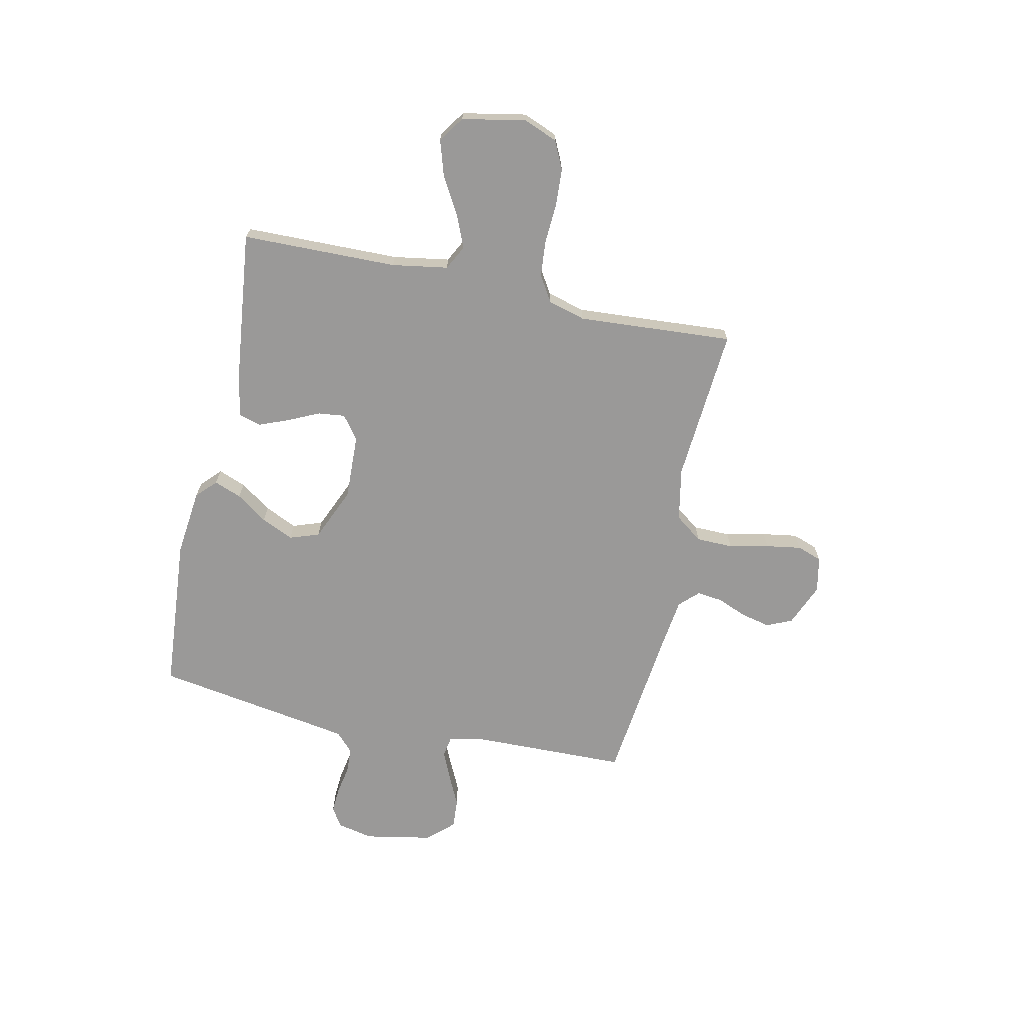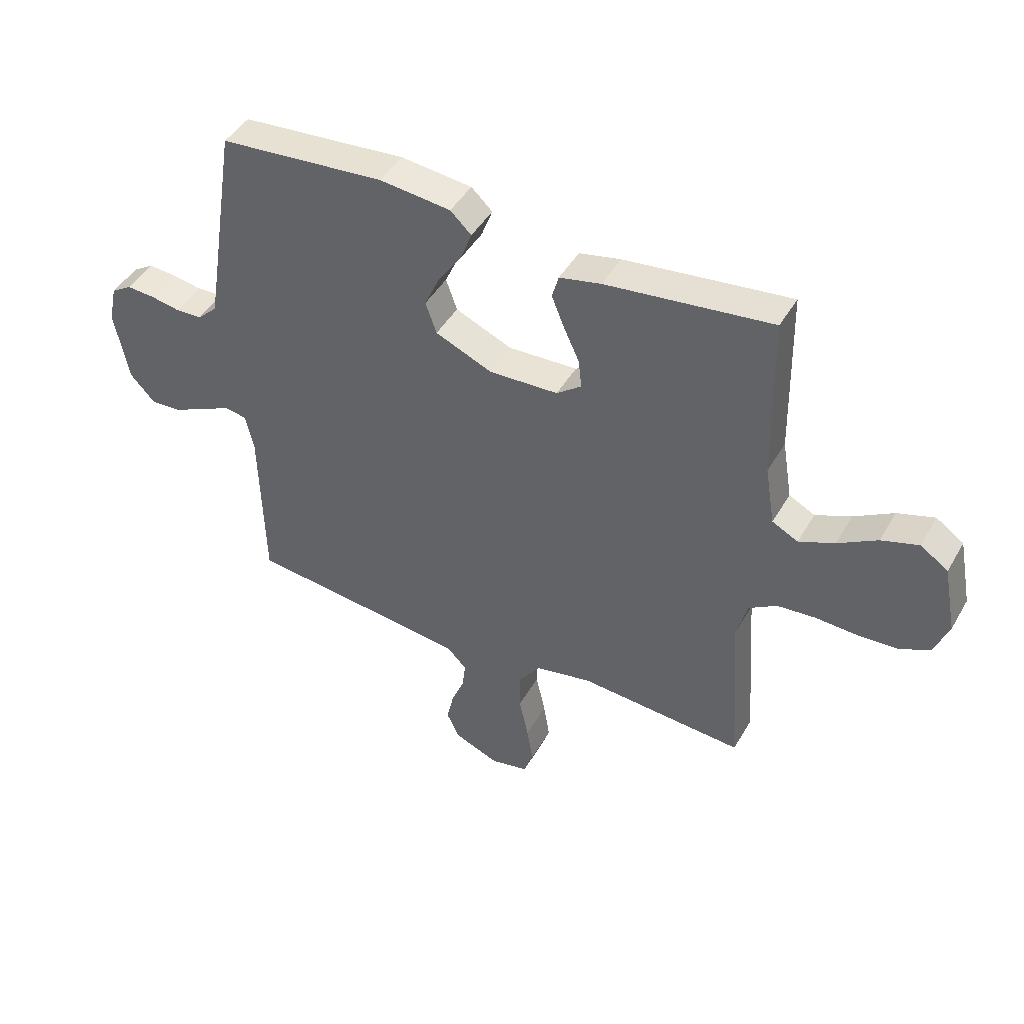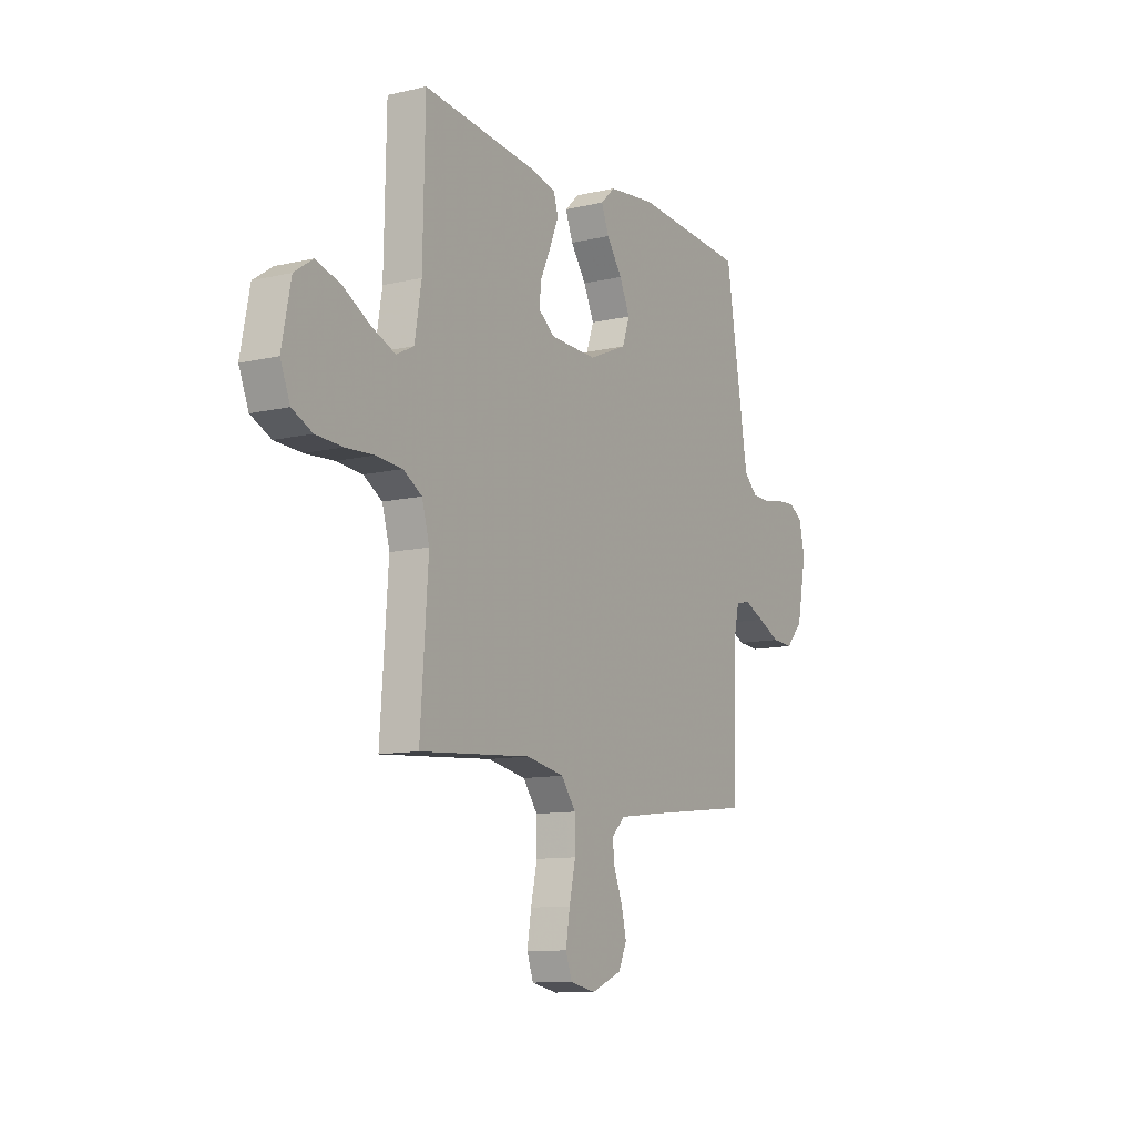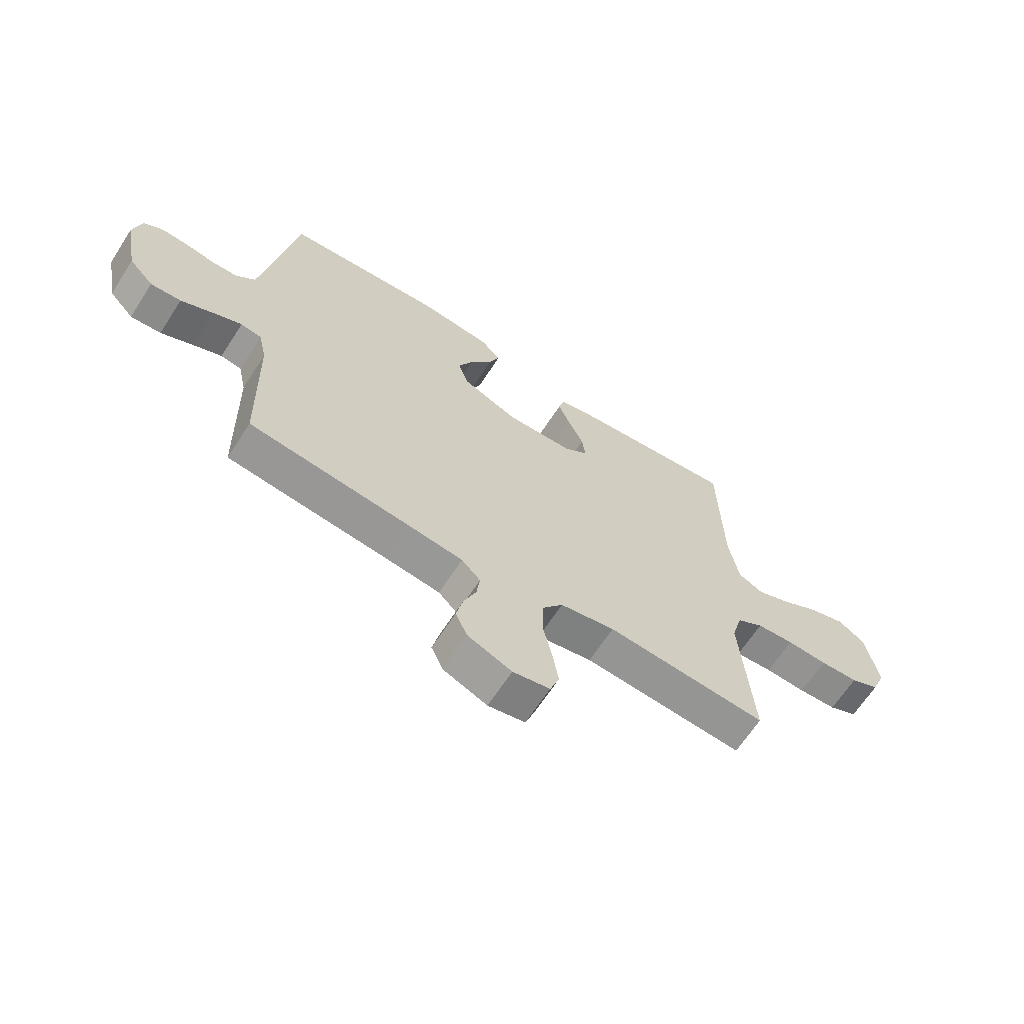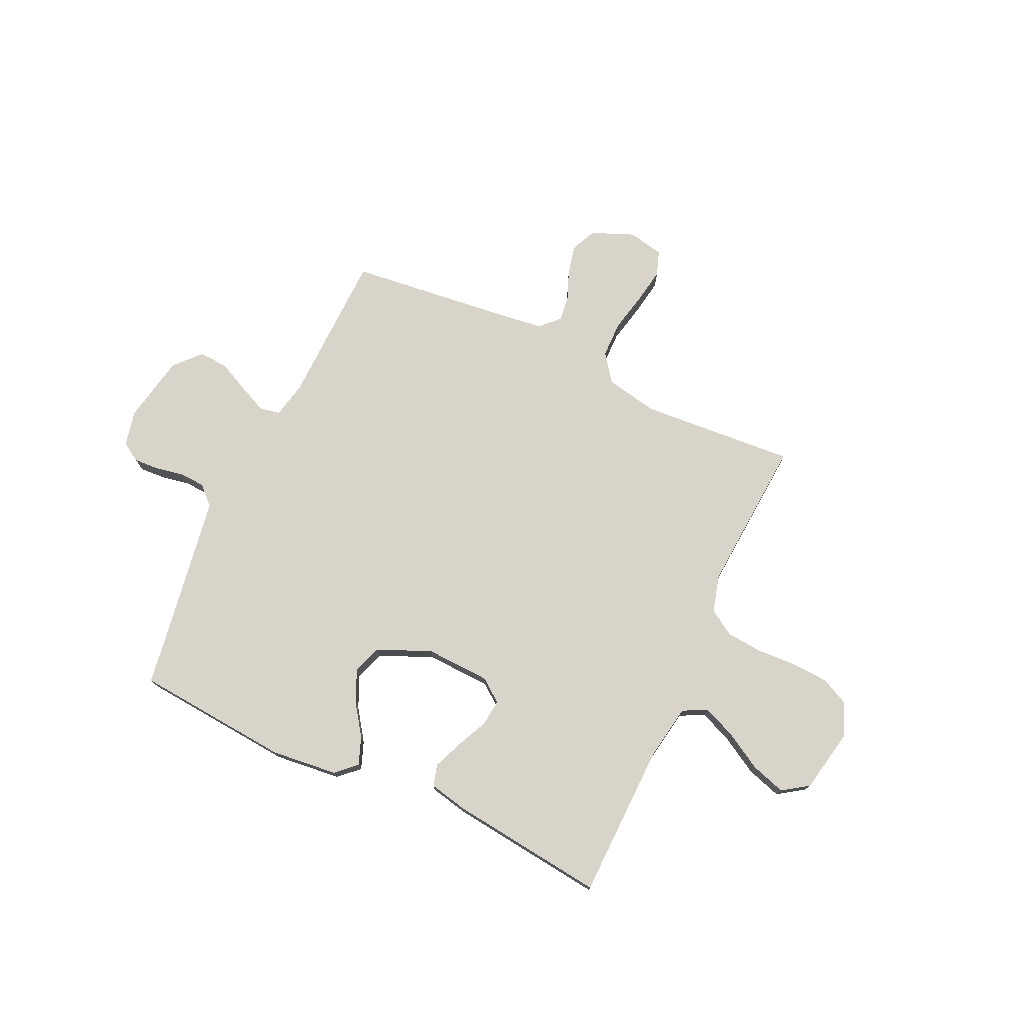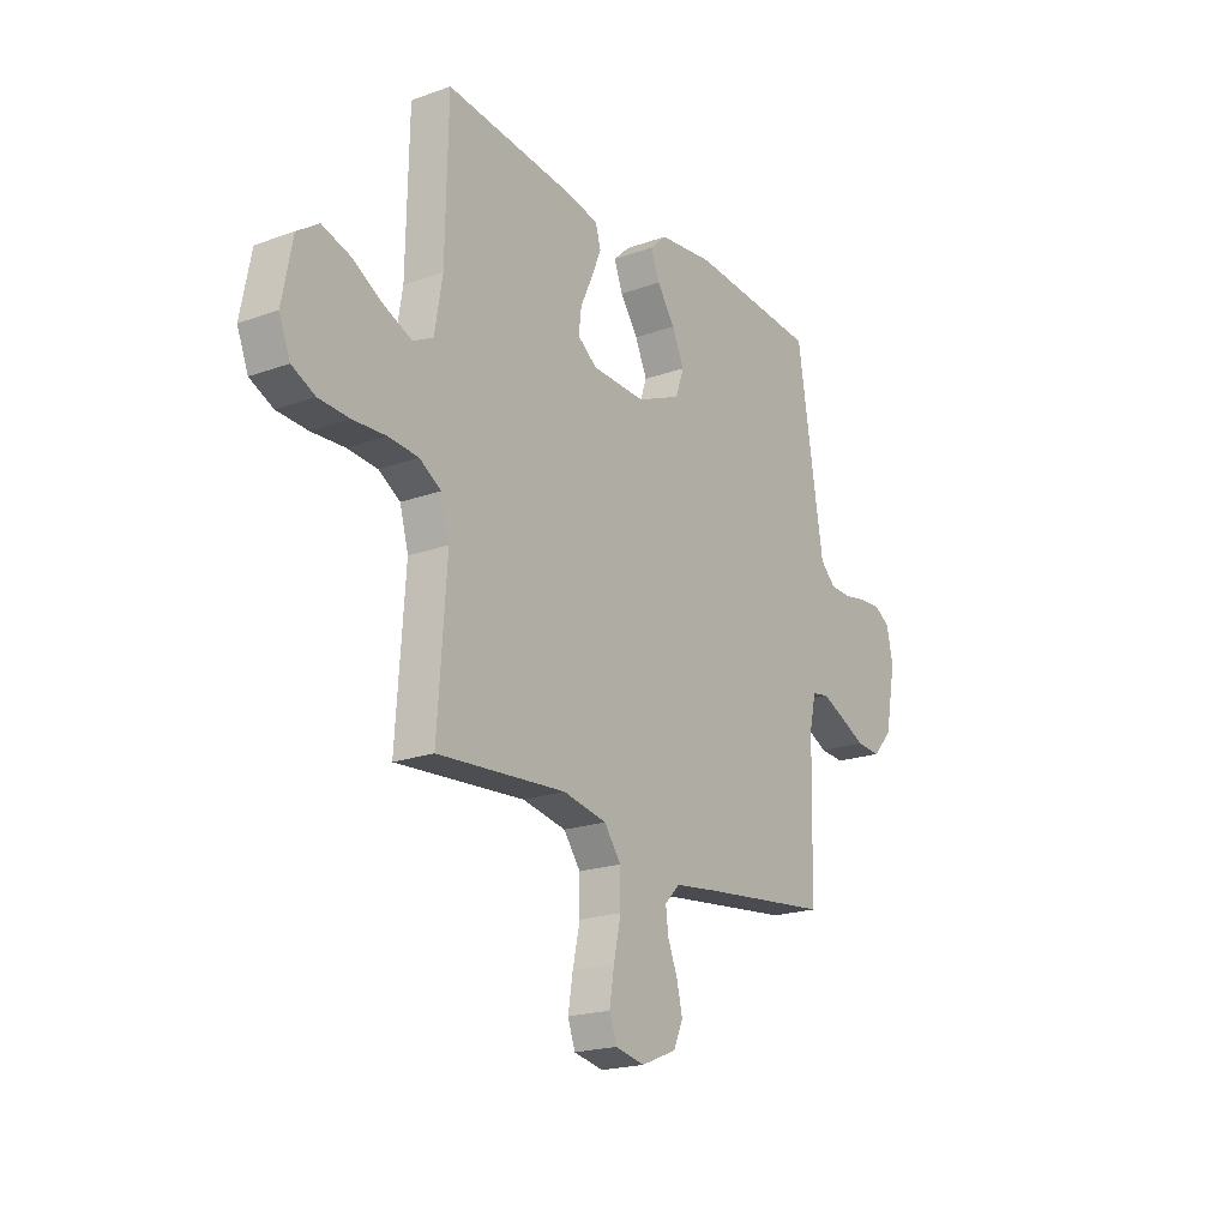
<metadata>
{"format":"obj","ext":"obj","renderer":"f3d","projection":"perspective","resolution":1024,"background":"white","views":[{"elev":-69.1,"azim":77.7,"up":"+Y"},{"elev":44.7,"azim":28.3,"up":"+Z"},{"elev":-10.7,"azim":120.4,"up":"+Z"},{"elev":-65.6,"azim":-32.9,"up":"+Z"},{"elev":75.4,"azim":25.0,"up":"+Y"},{"elev":-20.2,"azim":123.5,"up":"+Z"}]}
</metadata>
<code>
v -0.5 0.07 0.5
v -0.2 0.07 0.525
v -0.071 0.07 0.511
v -0.033 0.07 0.475
v -0.053 0.07 0.422
v -0.095 0.07 0.362
v -0.123 0.07 0.3
v -0.103 0.07 0.243
v 0 0.07 0.199
v 0.125 0.07 0.204
v 0.17 0.07 0.238
v 0.164 0.07 0.29
v 0.136 0.07 0.35
v 0.113 0.07 0.407
v 0.125 0.07 0.449
v 0.2 0.07 0.465
v 0.5 0.07 0.5
v 0.506 0.07 0.2
v 0.524 0.07 0.092
v 0.571 0.07 0.068
v 0.635 0.07 0.095
v 0.706 0.07 0.136
v 0.773 0.07 0.157
v 0.823 0.07 0.123
v 0.847 0.07 0
v 0.821 0.07 -0.065
v 0.767 0.07 -0.091
v 0.695 0.07 -0.095
v 0.619 0.07 -0.091
v 0.549 0.07 -0.097
v 0.499 0.07 -0.128
v 0.479 0.07 -0.2
v 0.5 0.07 -0.5
v 0.2 0.07 -0.478
v 0.098 0.07 -0.498
v 0.059 0.07 -0.551
v 0.058 0.07 -0.622
v 0.075 0.07 -0.699
v 0.086 0.07 -0.767
v 0.069 0.07 -0.815
v 0 0.07 -0.829
v -0.082 0.07 -0.795
v -0.104 0.07 -0.746
v -0.091 0.07 -0.689
v -0.068 0.07 -0.632
v -0.062 0.07 -0.583
v -0.097 0.07 -0.547
v -0.2 0.07 -0.534
v -0.5 0.07 -0.5
v -0.507 0.07 -0.2
v -0.522 0.07 -0.131
v -0.561 0.07 -0.124
v -0.615 0.07 -0.148
v -0.675 0.07 -0.177
v -0.732 0.07 -0.181
v -0.778 0.07 -0.131
v -0.803 0.07 0
v -0.788 0.07 0.069
v -0.751 0.07 0.092
v -0.701 0.07 0.089
v -0.647 0.07 0.079
v -0.598 0.07 0.081
v -0.562 0.07 0.115
v -0.548 0.07 0.2
v -0.5 0 0.5
v -0.2 0 0.525
v -0.071 0 0.511
v -0.033 0 0.475
v -0.053 0 0.422
v -0.095 0 0.362
v -0.123 0 0.3
v -0.103 0 0.243
v 0 0 0.199
v 0.125 0 0.204
v 0.17 0 0.238
v 0.164 0 0.29
v 0.136 0 0.35
v 0.113 0 0.407
v 0.125 0 0.449
v 0.2 0 0.465
v 0.5 0 0.5
v 0.506 0 0.2
v 0.524 0 0.092
v 0.571 0 0.068
v 0.635 0 0.095
v 0.706 0 0.136
v 0.773 0 0.157
v 0.823 0 0.123
v 0.847 0 0
v 0.821 0 -0.065
v 0.767 0 -0.091
v 0.695 0 -0.095
v 0.619 0 -0.091
v 0.549 0 -0.097
v 0.499 0 -0.128
v 0.479 0 -0.2
v 0.5 0 -0.5
v 0.2 0 -0.478
v 0.098 0 -0.498
v 0.059 0 -0.551
v 0.058 0 -0.622
v 0.075 0 -0.699
v 0.086 0 -0.767
v 0.069 0 -0.815
v 0 0 -0.829
v -0.082 0 -0.795
v -0.104 0 -0.746
v -0.091 0 -0.689
v -0.068 0 -0.632
v -0.062 0 -0.583
v -0.097 0 -0.547
v -0.2 0 -0.534
v -0.5 0 -0.5
v -0.507 0 -0.2
v -0.522 0 -0.131
v -0.561 0 -0.124
v -0.615 0 -0.148
v -0.675 0 -0.177
v -0.732 0 -0.181
v -0.778 0 -0.131
v -0.803 0 0
v -0.788 0 0.069
v -0.751 0 0.092
v -0.701 0 0.089
v -0.647 0 0.079
v -0.598 0 0.081
v -0.562 0 0.115
v -0.548 0 0.2
f 59 60 61
f 58 59 61
f 57 58 61
f 56 57 61
f 55 56 61
f 54 55 61
f 53 54 61
f 52 53 61 62
f 51 52 62 63
f 48 49 50
f 51 63 64
f 50 51 64
f 48 50 64
f 47 48 64
f 43 44 45
f 42 43 45
f 41 42 45
f 40 41 45
f 39 40 45
f 38 39 45
f 37 38 45
f 36 37 45 46
f 64 1 2
f 47 64 2
f 46 47 2
f 36 46 2
f 35 36 2
f 27 28 29
f 26 27 29
f 25 26 29
f 24 25 29
f 23 24 29
f 22 23 29
f 21 22 29
f 20 21 29 30
f 19 20 30 31
f 16 17 18
f 15 16 18
f 14 15 18
f 13 14 18
f 12 13 18
f 19 31 32
f 18 19 32
f 12 18 32
f 11 12 32
f 4 5 6
f 3 4 6
f 2 3 6
f 2 6 7
f 35 2 7
f 32 33 34
f 11 32 34
f 10 11 34
f 9 10 34 35
f 8 9 35
f 7 8 35
f 125 124 123
f 125 123 122
f 125 122 121
f 125 121 120
f 125 120 119
f 125 119 118
f 125 118 117
f 126 125 117 116
f 127 126 116 115
f 114 113 112
f 128 127 115
f 128 115 114
f 128 114 112
f 128 112 111
f 109 108 107
f 109 107 106
f 109 106 105
f 109 105 104
f 109 104 103
f 109 103 102
f 109 102 101
f 110 109 101 100
f 66 65 128
f 66 128 111
f 66 111 110
f 66 110 100
f 66 100 99
f 93 92 91
f 93 91 90
f 93 90 89
f 93 89 88
f 93 88 87
f 93 87 86
f 93 86 85
f 94 93 85 84
f 95 94 84 83
f 82 81 80
f 82 80 79
f 82 79 78
f 82 78 77
f 82 77 76
f 96 95 83
f 96 83 82
f 96 82 76
f 96 76 75
f 70 69 68
f 70 68 67
f 70 67 66
f 71 70 66
f 71 66 99
f 98 97 96
f 98 96 75
f 98 75 74
f 99 98 74 73
f 99 73 72
f 99 72 71
f 1 65 66 2
f 2 66 67 3
f 3 67 68 4
f 4 68 69 5
f 5 69 70 6
f 6 70 71 7
f 7 71 72 8
f 8 72 73 9
f 9 73 74 10
f 10 74 75 11
f 11 75 76 12
f 12 76 77 13
f 13 77 78 14
f 14 78 79 15
f 15 79 80 16
f 16 80 81 17
f 17 81 82 18
f 18 82 83 19
f 19 83 84 20
f 20 84 85 21
f 21 85 86 22
f 22 86 87 23
f 23 87 88 24
f 24 88 89 25
f 25 89 90 26
f 26 90 91 27
f 27 91 92 28
f 28 92 93 29
f 29 93 94 30
f 30 94 95 31
f 31 95 96 32
f 32 96 97 33
f 33 97 98 34
f 34 98 99 35
f 35 99 100 36
f 36 100 101 37
f 37 101 102 38
f 38 102 103 39
f 39 103 104 40
f 40 104 105 41
f 41 105 106 42
f 42 106 107 43
f 43 107 108 44
f 44 108 109 45
f 45 109 110 46
f 46 110 111 47
f 47 111 112 48
f 48 112 113 49
f 49 113 114 50
f 50 114 115 51
f 51 115 116 52
f 52 116 117 53
f 53 117 118 54
f 54 118 119 55
f 55 119 120 56
f 56 120 121 57
f 57 121 122 58
f 58 122 123 59
f 59 123 124 60
f 60 124 125 61
f 61 125 126 62
f 62 126 127 63
f 63 127 128 64
f 64 128 65 1

</code>
